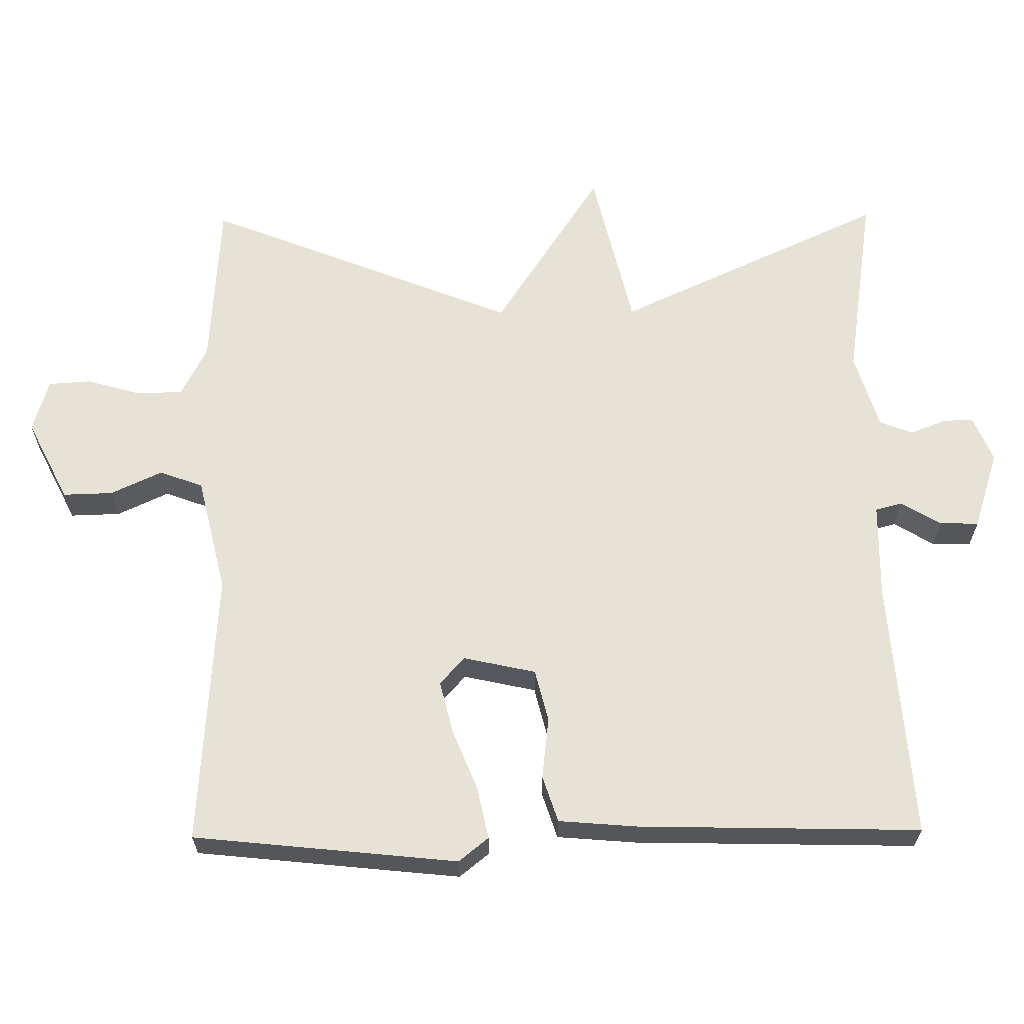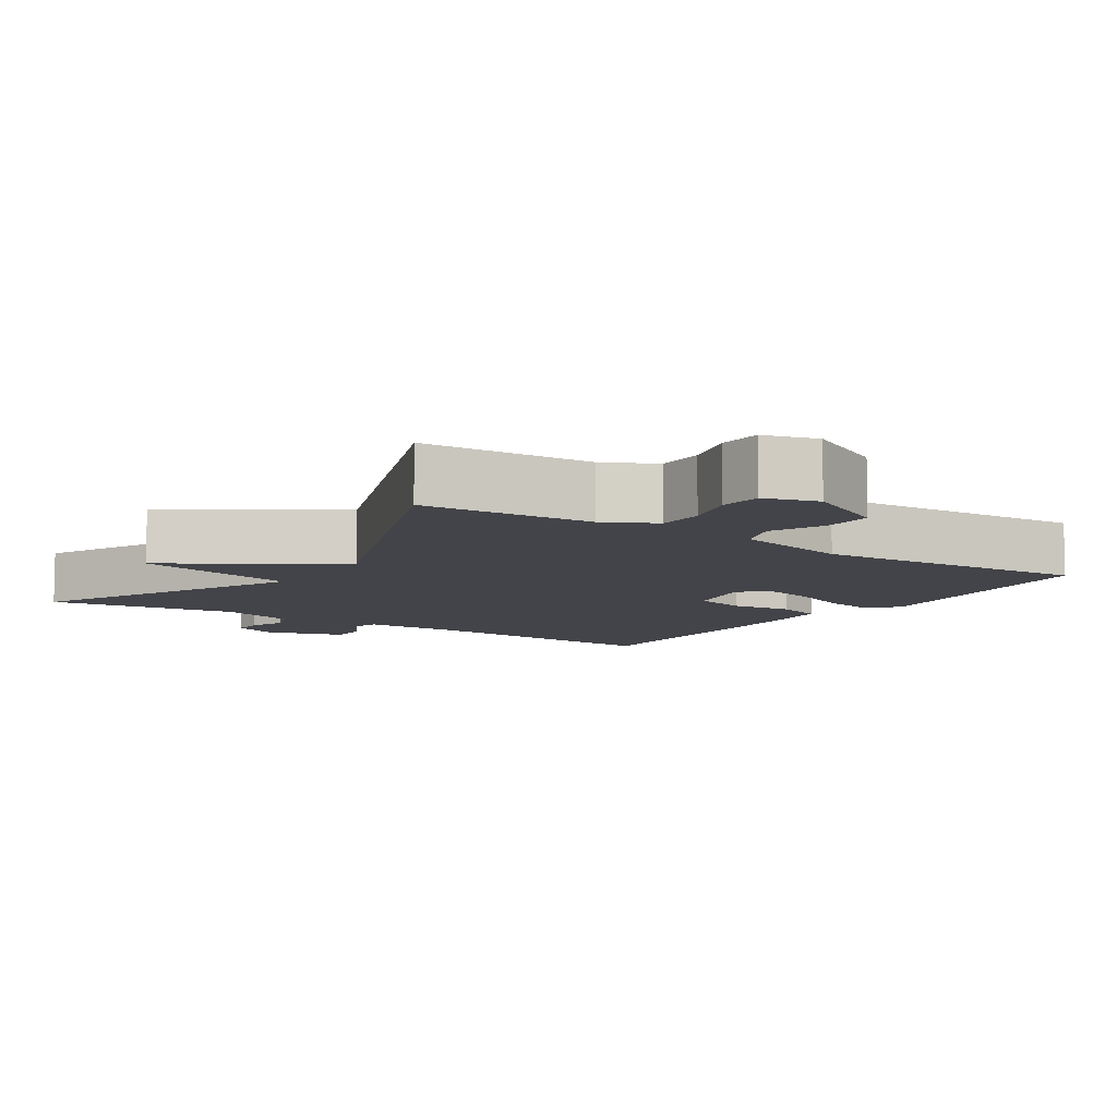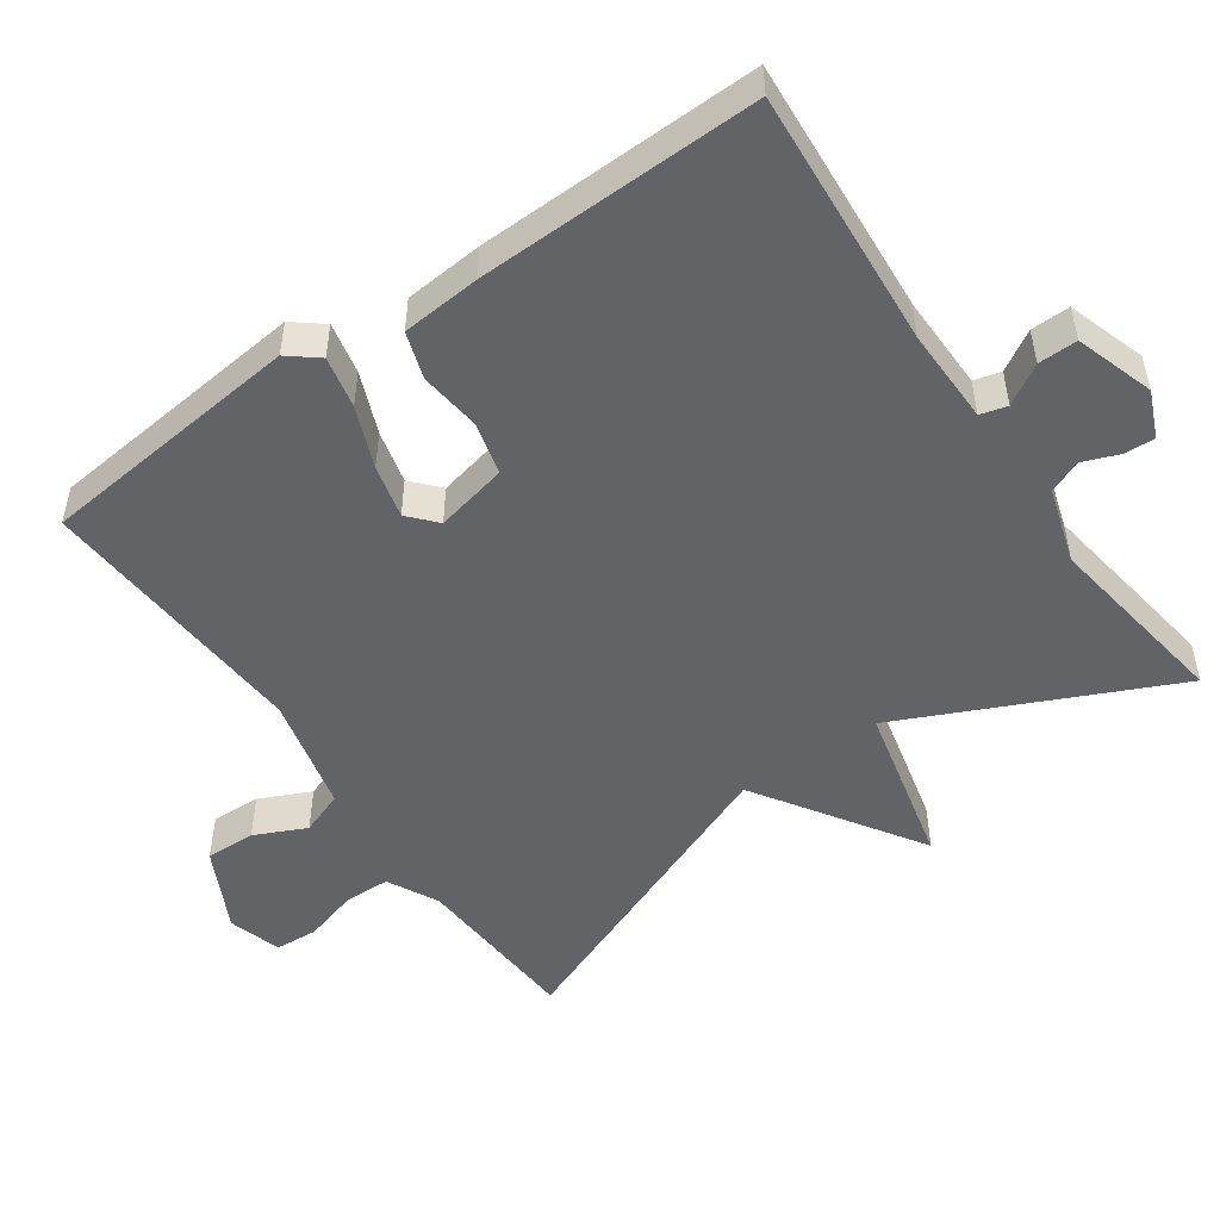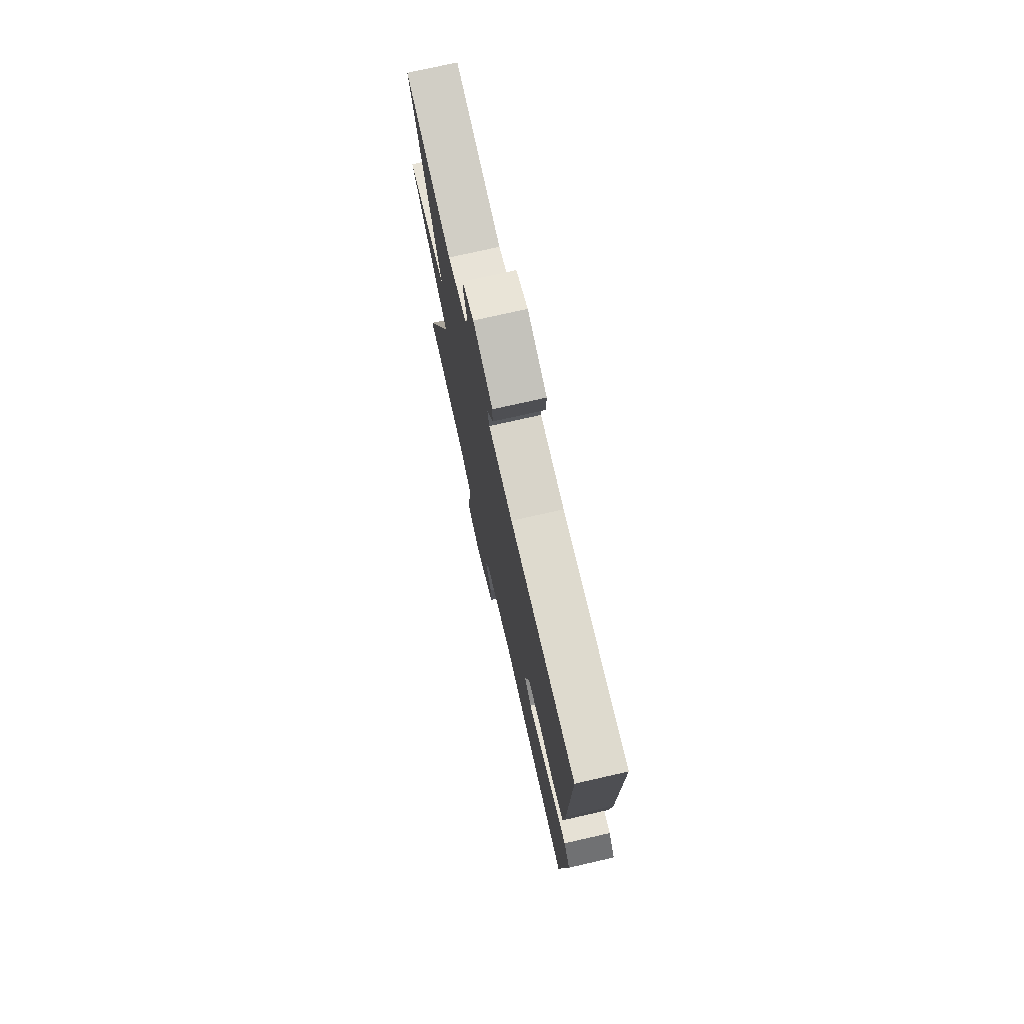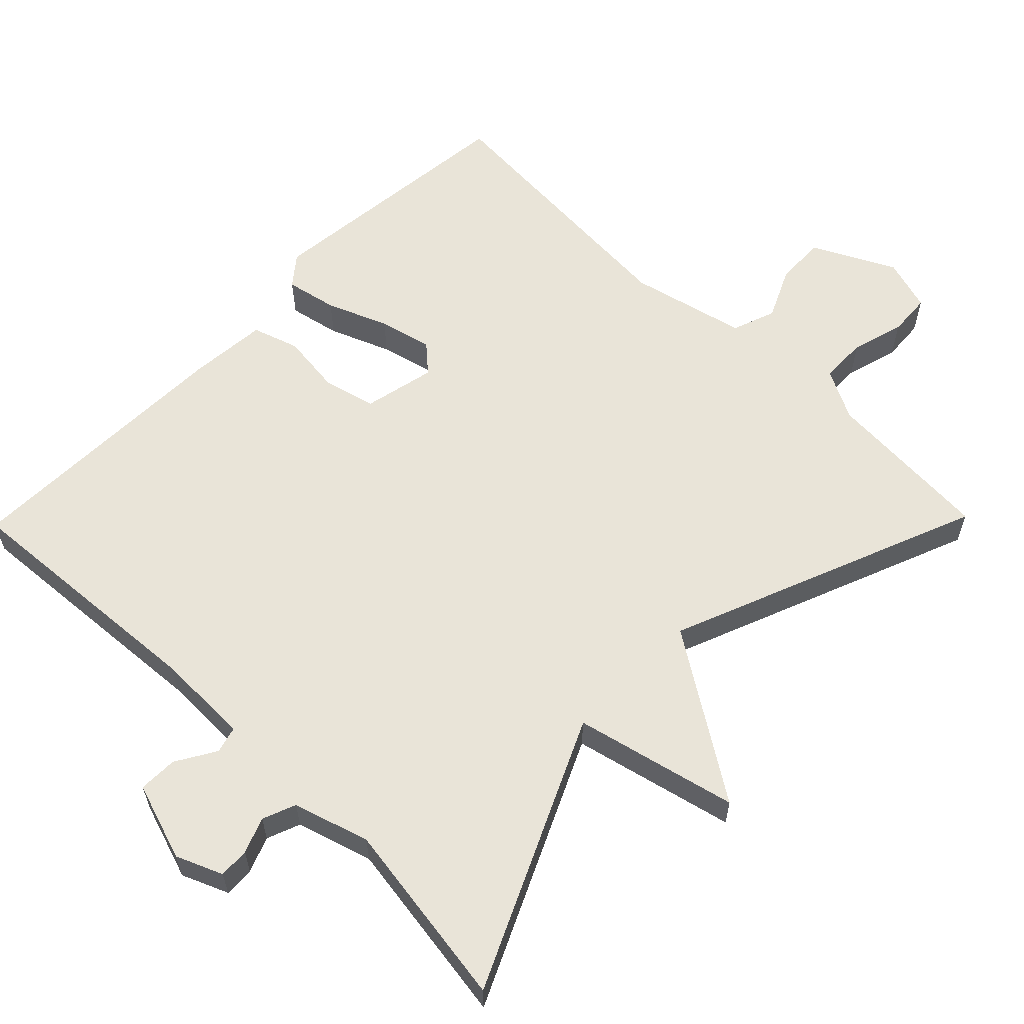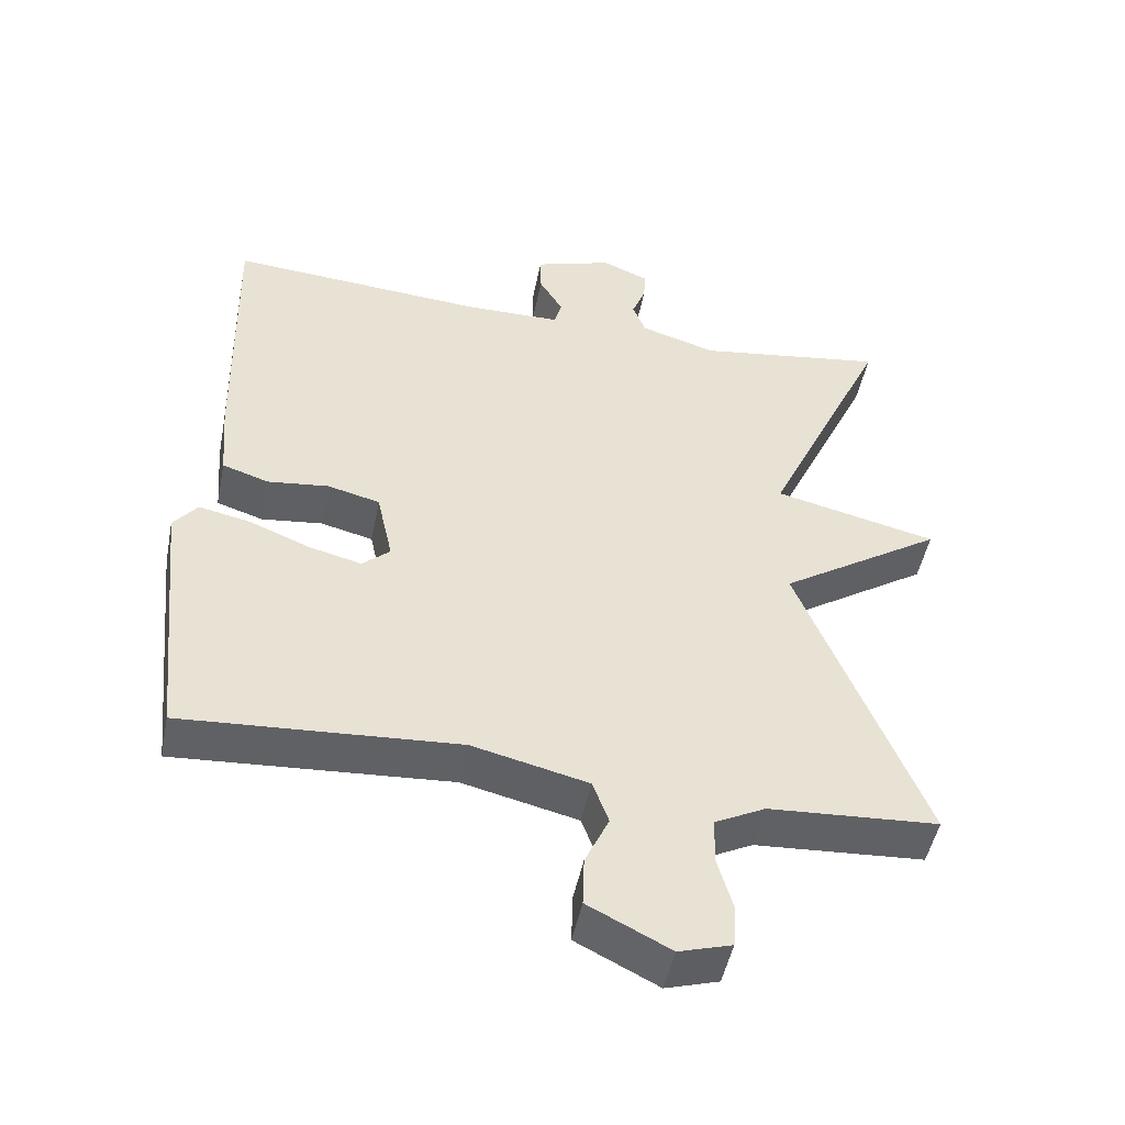
<metadata>
{"format":"obj","ext":"obj","renderer":"f3d","projection":"perspective","resolution":1024,"background":"white","views":[{"elev":64.0,"azim":-90.6,"up":"+Y"},{"elev":-8.4,"azim":146.0,"up":"+Y"},{"elev":-50.8,"azim":-55.1,"up":"+Y"},{"elev":74.9,"azim":-102.8,"up":"+Z"},{"elev":60.1,"azim":44.4,"up":"+Y"},{"elev":-48.7,"azim":-11.2,"up":"+Z"}]}
</metadata>
<code>
v 0.5 0.07 -0.5
v 0.266 0.07 -0.515
v 0.196 0.07 -0.551
v 0.195 0.07 -0.616
v 0.216 0.07 -0.689
v 0.212 0.07 -0.748
v 0.139 0.07 -0.77
v 0.026 0.07 -0.713
v 0.028 0.07 -0.644
v 0.061 0.07 -0.573
v 0.039 0.07 -0.513
v -0.121 0.07 -0.475
v -0.5 0.07 -0.5
v -0.538 0.07 -0.135
v -0.505 0.07 -0.094
v -0.434 0.07 -0.109
v -0.35 0.07 -0.143
v -0.277 0.07 -0.161
v -0.239 0.07 -0.127
v -0.261 0.07 -0.027
v -0.333 0.07 -0.009
v -0.418 0.07 -0.019
v -0.482 0.07 0.002
v -0.491 0.07 0.111
v -0.5 0.07 0.5
v -0.143 0.07 0.474
v -0.011 0.07 0.476
v -0.001 0.07 0.513
v -0.034 0.07 0.568
v -0.035 0.07 0.622
v 0.073 0.07 0.657
v 0.137 0.07 0.63
v 0.135 0.07 0.588
v 0.116 0.07 0.539
v 0.134 0.07 0.493
v 0.239 0.07 0.461
v 0.5 0.07 0.5
v 0.329 0.07 0.13
v 0.554 0.07 0.077
v 0.329 0.07 -0.07
v 0.5 0 -0.5
v 0.266 0 -0.515
v 0.196 0 -0.551
v 0.195 0 -0.616
v 0.216 0 -0.689
v 0.212 0 -0.748
v 0.139 0 -0.77
v 0.026 0 -0.713
v 0.028 0 -0.644
v 0.061 0 -0.573
v 0.039 0 -0.513
v -0.121 0 -0.475
v -0.5 0 -0.5
v -0.538 0 -0.135
v -0.505 0 -0.094
v -0.434 0 -0.109
v -0.35 0 -0.143
v -0.277 0 -0.161
v -0.239 0 -0.127
v -0.261 0 -0.027
v -0.333 0 -0.009
v -0.418 0 -0.019
v -0.482 0 0.002
v -0.491 0 0.111
v -0.5 0 0.5
v -0.143 0 0.474
v -0.011 0 0.476
v -0.001 0 0.513
v -0.034 0 0.568
v -0.035 0 0.622
v 0.073 0 0.657
v 0.137 0 0.63
v 0.135 0 0.588
v 0.116 0 0.539
v 0.134 0 0.493
v 0.239 0 0.461
v 0.5 0 0.5
v 0.329 0 0.13
v 0.554 0 0.077
v 0.329 0 -0.07
f 38 39 40
f 36 37 38
f 35 36 38 40
f 34 35 40
f 32 33 34
f 31 32 34
f 30 31 34
f 29 30 34
f 28 29 34
f 27 28 34 40
f 40 1 2
f 27 40 2
f 26 27 2
f 24 25 26
f 23 24 26
f 22 23 26
f 21 22 26
f 20 21 26
f 26 2 3
f 20 26 3
f 19 20 3
f 15 16 17
f 14 15 17
f 13 14 17
f 12 13 17
f 11 12 17 18
f 8 9 10
f 7 8 10
f 6 7 10
f 5 6 10
f 4 5 10
f 4 10 11
f 11 18 19
f 4 11 19
f 3 4 19
f 80 79 78
f 78 77 76
f 80 78 76 75
f 80 75 74
f 74 73 72
f 74 72 71
f 74 71 70
f 74 70 69
f 74 69 68
f 80 74 68 67
f 42 41 80
f 42 80 67
f 42 67 66
f 66 65 64
f 66 64 63
f 66 63 62
f 66 62 61
f 66 61 60
f 43 42 66
f 43 66 60
f 43 60 59
f 57 56 55
f 57 55 54
f 57 54 53
f 57 53 52
f 58 57 52 51
f 50 49 48
f 50 48 47
f 50 47 46
f 50 46 45
f 50 45 44
f 51 50 44
f 59 58 51
f 59 51 44
f 59 44 43
f 1 41 42 2
f 2 42 43 3
f 3 43 44 4
f 4 44 45 5
f 5 45 46 6
f 6 46 47 7
f 7 47 48 8
f 8 48 49 9
f 9 49 50 10
f 10 50 51 11
f 11 51 52 12
f 12 52 53 13
f 13 53 54 14
f 14 54 55 15
f 15 55 56 16
f 16 56 57 17
f 17 57 58 18
f 18 58 59 19
f 19 59 60 20
f 20 60 61 21
f 21 61 62 22
f 22 62 63 23
f 23 63 64 24
f 24 64 65 25
f 25 65 66 26
f 26 66 67 27
f 27 67 68 28
f 28 68 69 29
f 29 69 70 30
f 30 70 71 31
f 31 71 72 32
f 32 72 73 33
f 33 73 74 34
f 34 74 75 35
f 35 75 76 36
f 36 76 77 37
f 37 77 78 38
f 38 78 79 39
f 39 79 80 40
f 40 80 41 1

</code>
